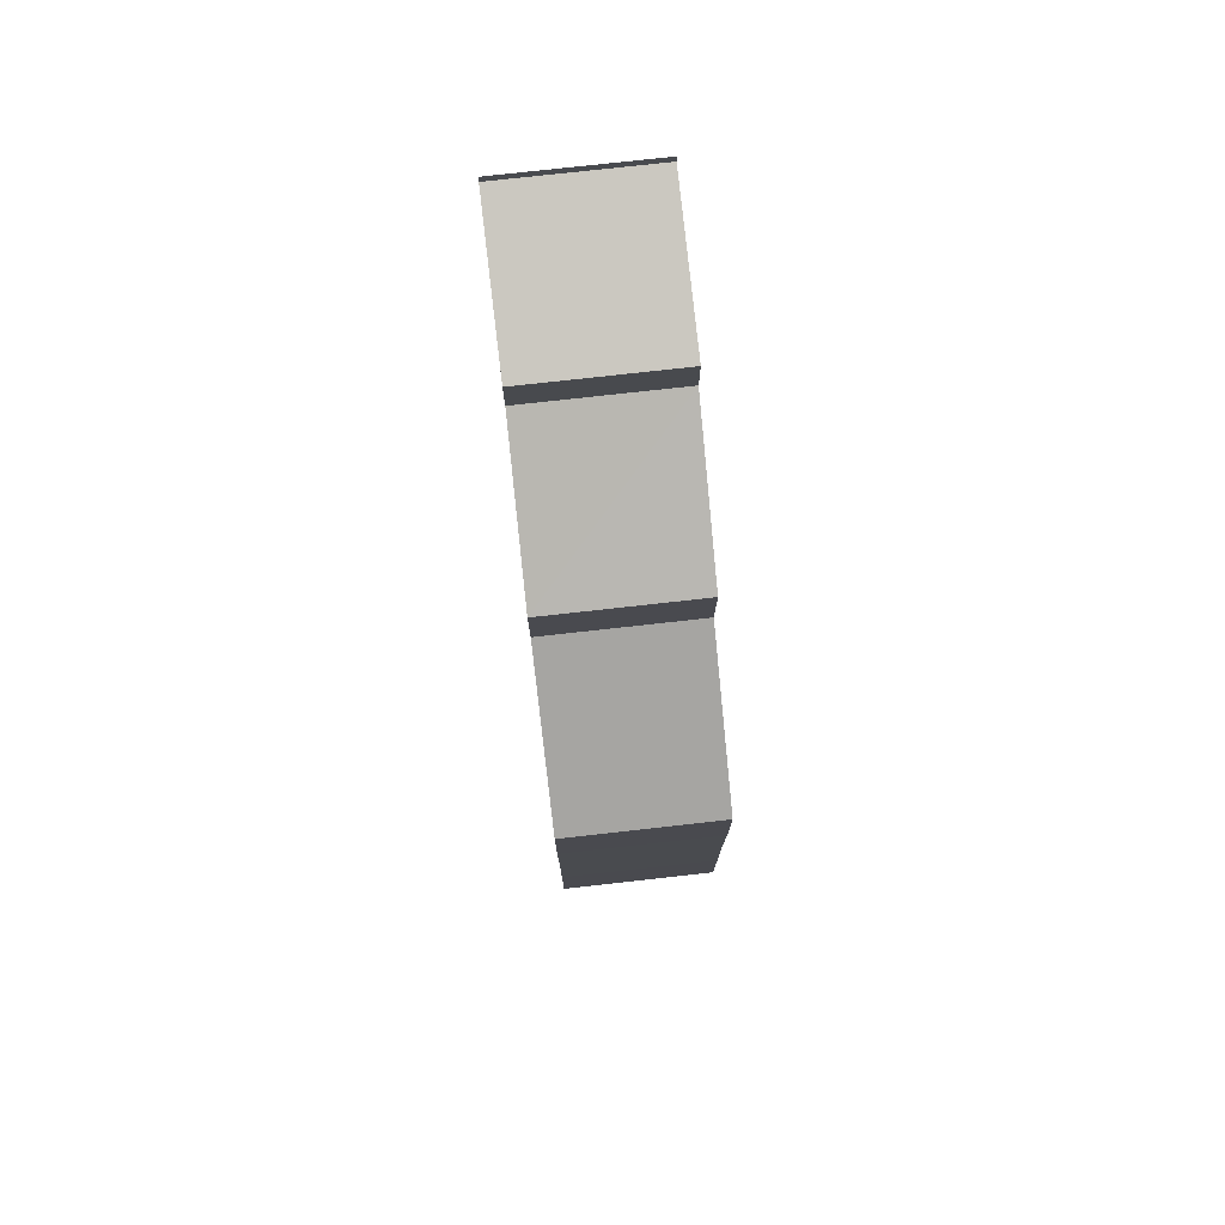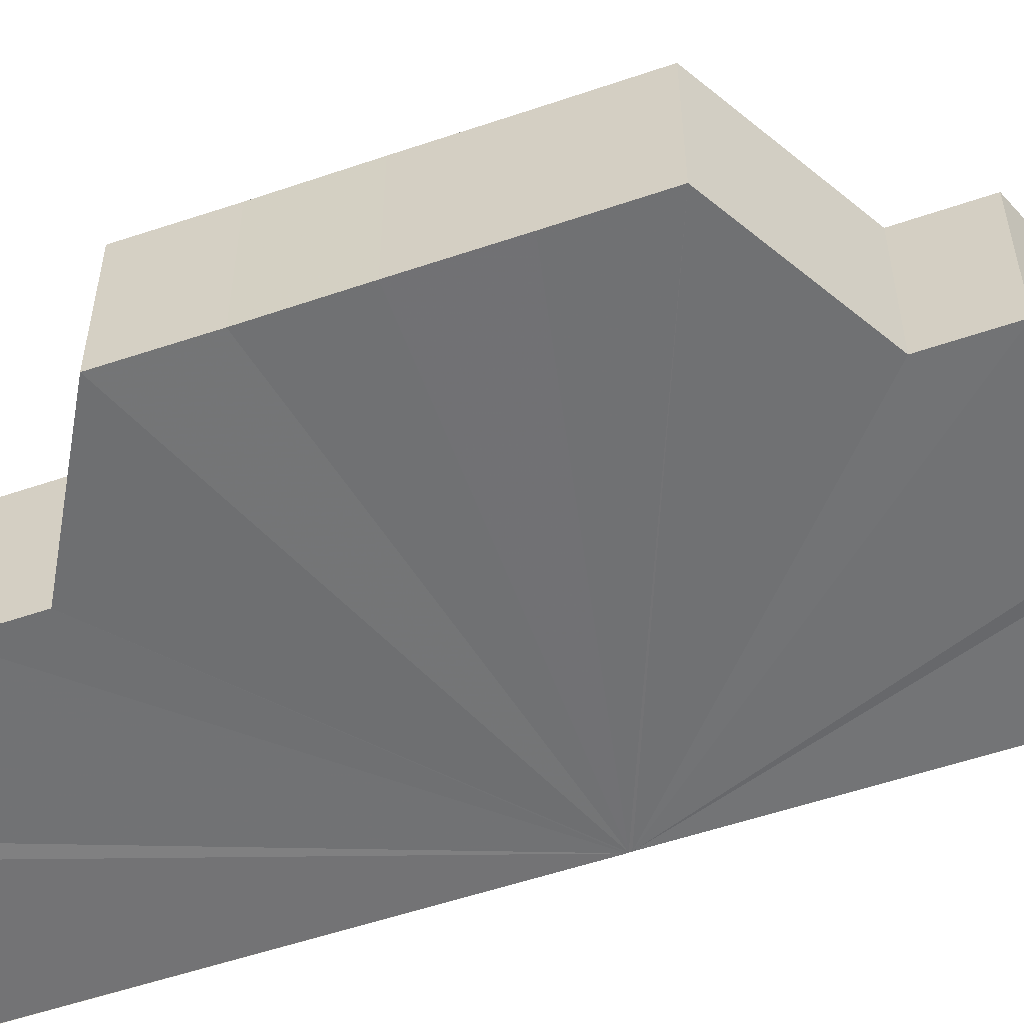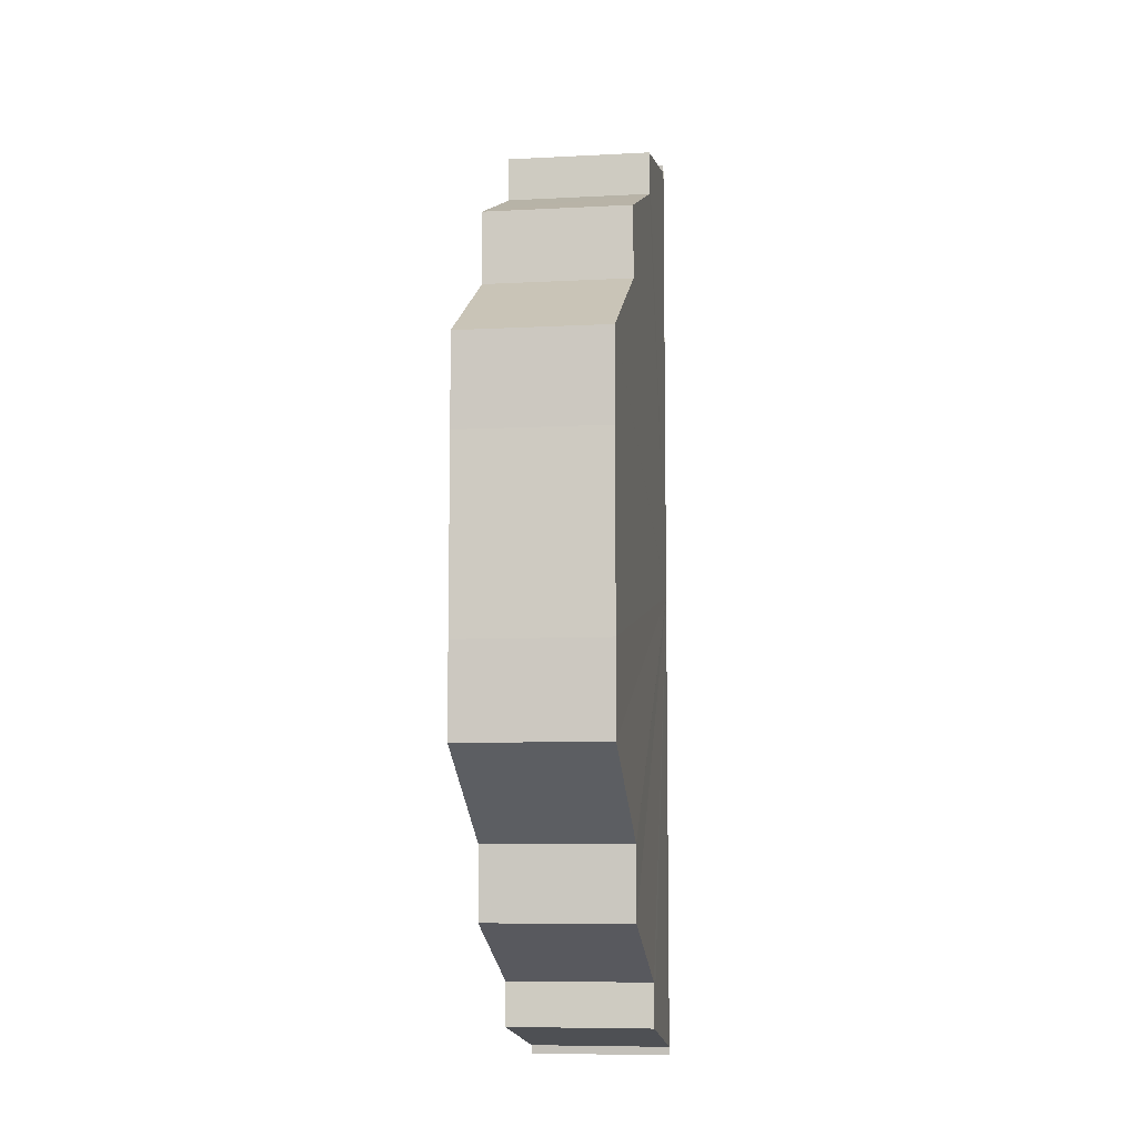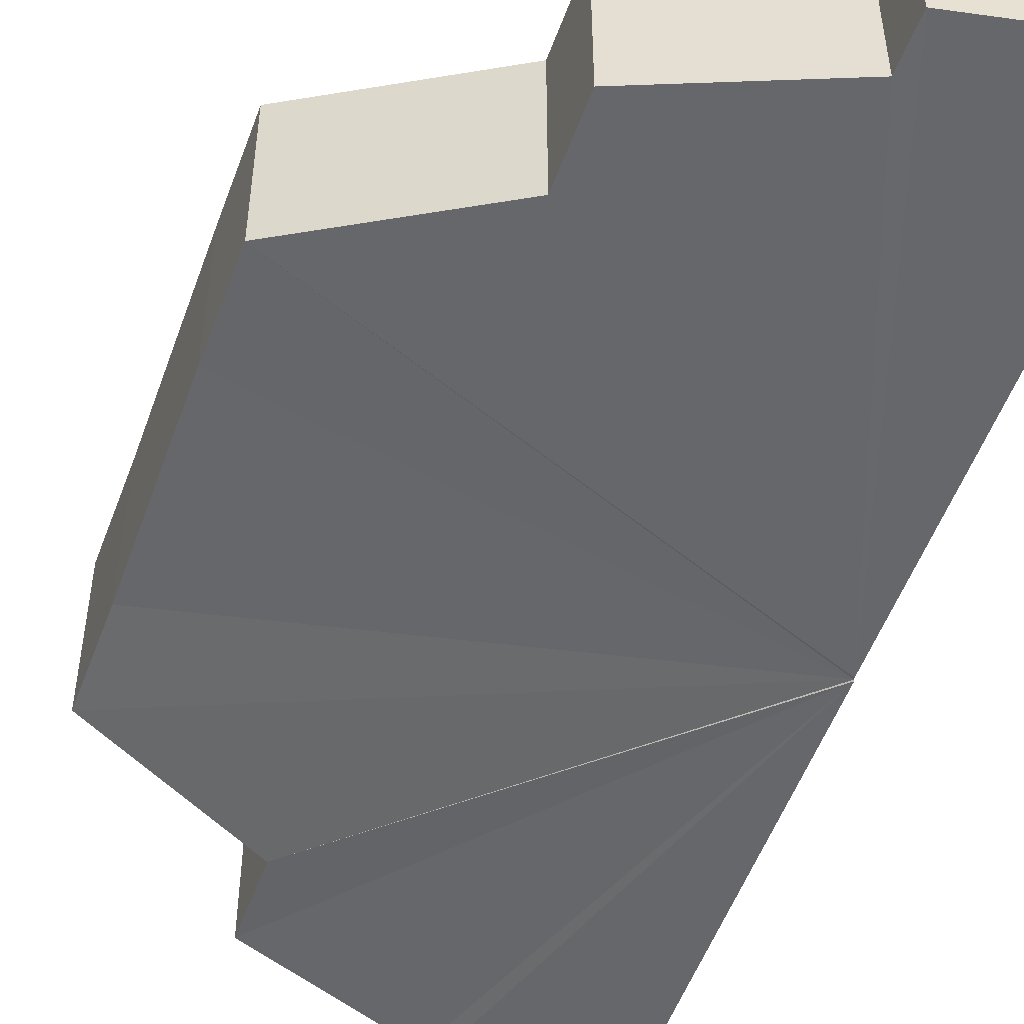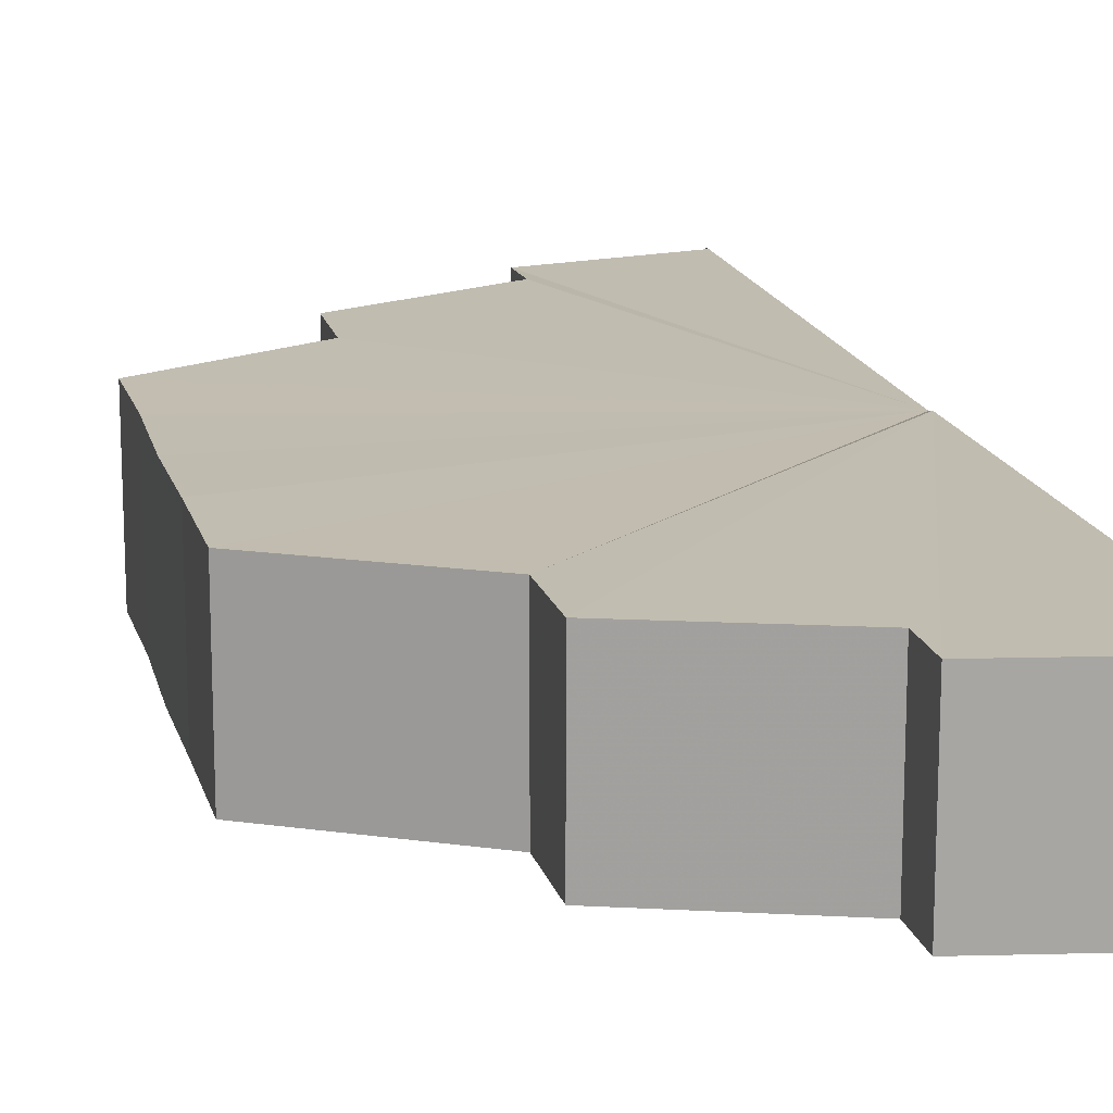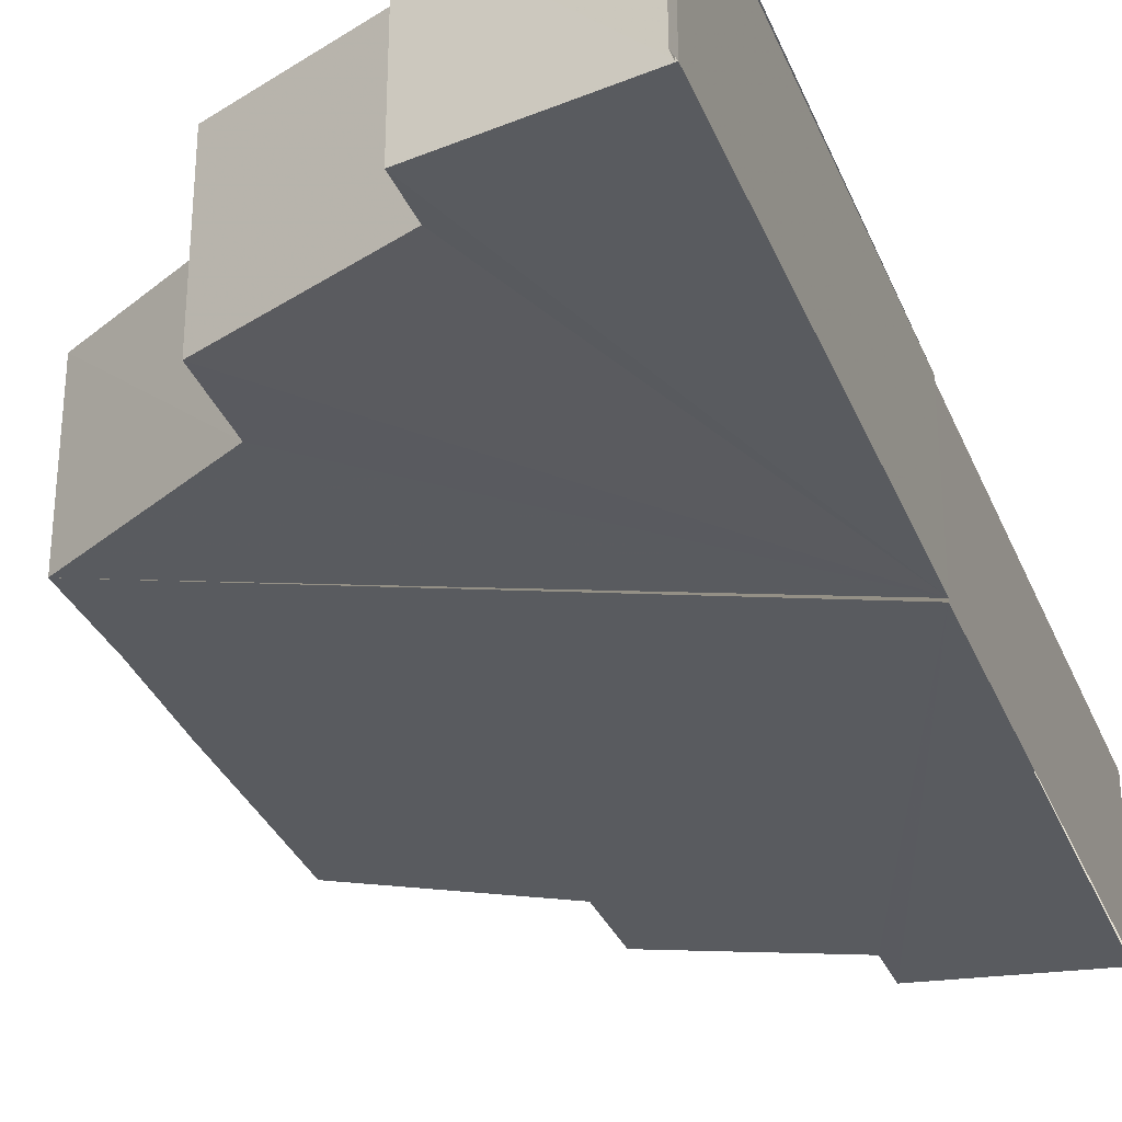
<metadata>
{"format":"obj","ext":"obj","renderer":"f3d","projection":"perspective","resolution":1024,"background":"white","views":[{"elev":77.0,"azim":-96.4,"up":"+Z"},{"elev":-55.7,"azim":-70.4,"up":"+Y"},{"elev":-8.3,"azim":-81.6,"up":"+Z"},{"elev":-52.2,"azim":-19.4,"up":"+Y"},{"elev":16.4,"azim":-13.4,"up":"+Y"},{"elev":-32.4,"azim":19.5,"up":"+Y"}]}
</metadata>
<code>
o 3202
v 2159 1881 24.5
v 2159 1881 24.5
v 2159 1881 24.5
v 2159 1881 24.5
v 2159 1881 24.5
v 2159 1881 24.5
v 2159 1881 24.5
v 2159 1881 24.51
v 2159 1881 24.5
v 2159 1881 24.51
v 2159 1881 24.51
v 2159 1881 24.52
v 2159 1881 24.51
v 2159 1881 24.52
v 2159 1881 24.52
v 2159 1881 24.53
v 2159 1881 24.52
v 2159 1881 24.53
v 2159 1881 24.53
v 2159 1881 24.54
v 2159 1881 24.53
v 2159 1881 24.55
v 2159 1881 24.54
v 2159 1881 24.55
v 2159 1881 24.55
v 2159 1881 24.56
v 2159 1881 24.55
v 2159 1881 24.56
v 2159 1881 24.56
v 2159 1881 24.57
v 2159 1881 24.56
v 2159 1881 24.57
v 2159 1881 24.57
v 2159 1881 24.54
v 2159 1881 24.53
v 2159 1881 24.57
v 2159 1881 24.57
v 2159 1881 24.56
v 2159 1881 24.56
v 2159 1881 24.55
v 2159 1881 24.55
v 2159 1881 24.54
v 2159 1881 24.53
v 2159 1881 24.53
v 2159 1881 24.52
v 2159 1881 24.53
v 2159 1881 24.52
v 2159 1881 24.51
v 2159 1881 24.51
v 2159 1881 24.5
v 2159 1881 24.5
v 2159 1881 24.53
v 2159 1881 24.5
v 2159 1881 24.5
v 2159 1881 24.5
v 2159 1881 24.5
v 2159 1881 24.51
v 2159 1881 24.51
v 2159 1881 24.52
v 2159 1881 24.53
v 2159 1881 24.52
v 2159 1881 24.52
v 2159 1881 24.53
v 2159 1881 24.53
v 2159 1881 24.54
v 2159 1881 24.55
v 2159 1881 24.52
v 2159 1881 24.51
v 2159 1881 24.52
v 2159 1881 24.52
v 2159 1881 24.51
v 2159 1881 24.51
v 2159 1881 24.53
v 2159 1881 24.53
v 2159 1881 24.53
v 2159 1881 24.53
v 2159 1881 24.51
v 2159 1881 24.5
v 2159 1881 24.5
v 2159 1881 24.5
v 2159 1881 24.54
v 2159 1881 24.54
v 2159 1881 24.55
v 2159 1881 24.55
v 2159 1881 24.55
v 2159 1881 24.55
v 2159 1881 24.56
v 2159 1881 24.56
v 2159 1881 24.56
v 2159 1881 24.56
v 2159 1881 24.57
v 2159 1881 24.57
v 2159 1881 24.57
v 2159 1881 24.57
v 2159 1881 24.57
v 2159 1881 24.57
v 2159 1881 24.57
v 2159 1881 24.57
v 2159 1881 24.54
v 2159 1881 24.57
v 2159 1881 24.57
v 2159 1881 24.57
v 2159 1881 24.57
v 2159 1881 24.57
v 2159 1881 24.56
v 2159 1881 24.56
v 2159 1881 24.55
f 1 2 3
f 2 4 5
f 6 7 4
f 7 8 9
f 8 10 11
f 10 12 13
f 12 14 15
f 14 16 17
f 16 18 19
f 18 20 21
f 20 22 23
f 22 24 25
f 24 26 27
f 26 28 29
f 28 30 31
f 30 32 33
f 27 34 35
f 36 37 34
f 38 36 34
f 39 38 34
f 40 39 34
f 41 40 35
f 42 41 35
f 43 42 35
f 44 43 35
f 45 44 35
f 17 35 46
f 47 45 46
f 48 47 46
f 49 48 46
f 50 49 46
f 51 50 46
f 52 5 46
f 52 53 54
f 52 55 56
f 52 57 55
f 52 58 57
f 52 59 58
f 60 61 59
f 52 60 62
f 60 63 61
f 60 64 63
f 60 65 64
f 60 66 65
f 62 67 68
f 69 70 67
f 71 68 72
f 73 74 70
f 75 76 74
f 77 72 78
f 79 78 80
f 81 82 76
f 83 84 82
f 85 86 84
f 87 88 86
f 89 90 88
f 91 92 90
f 93 94 92
f 93 95 96
f 97 98 96
f 60 99 83
f 99 34 100
f 99 101 102
f 99 103 104
f 99 104 105
f 99 105 106
f 99 106 107
f 99 107 66

</code>
